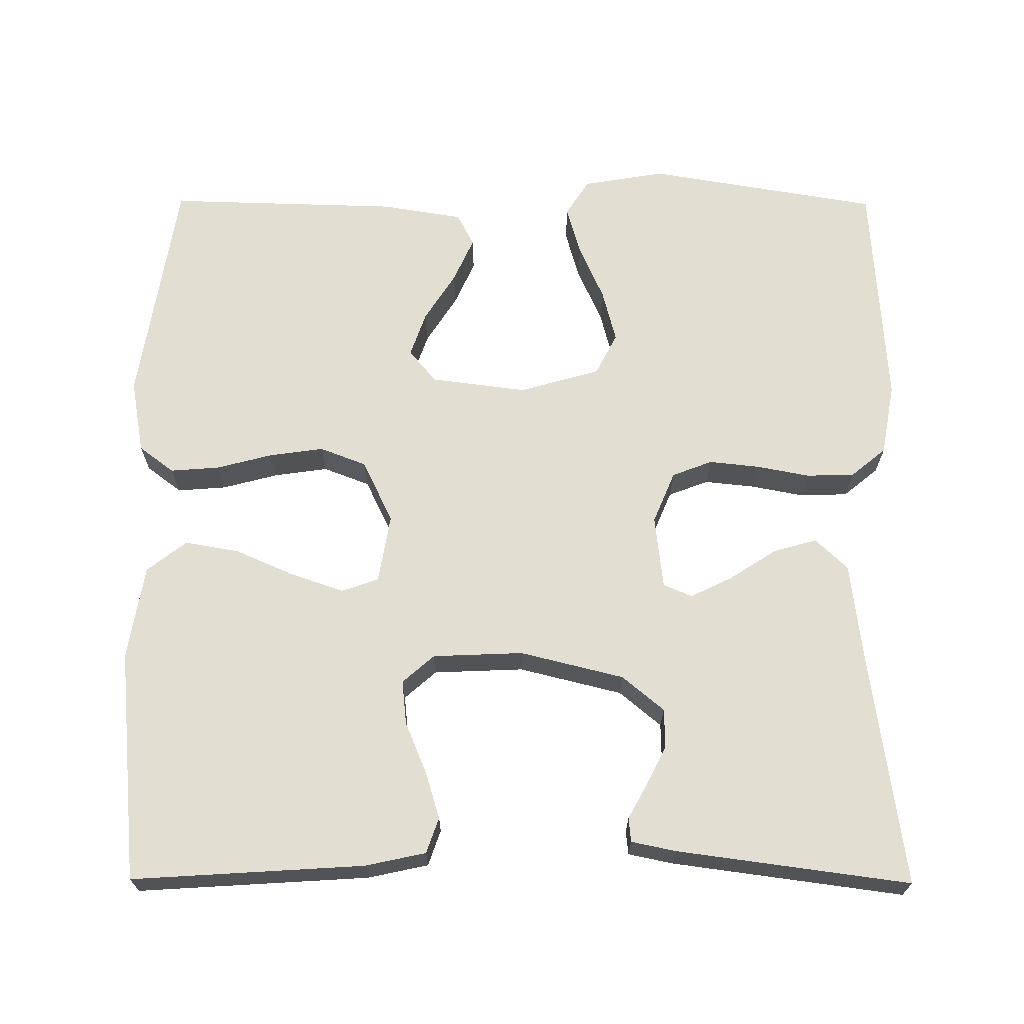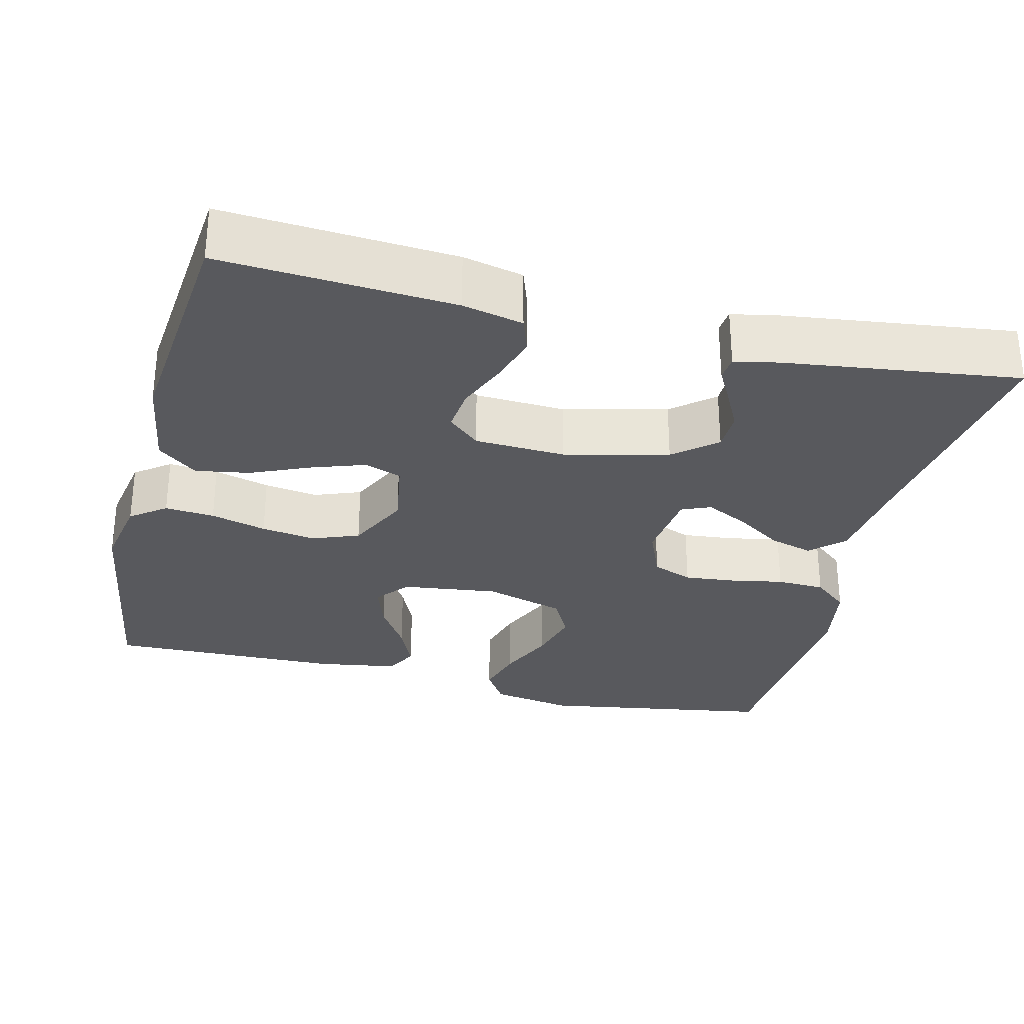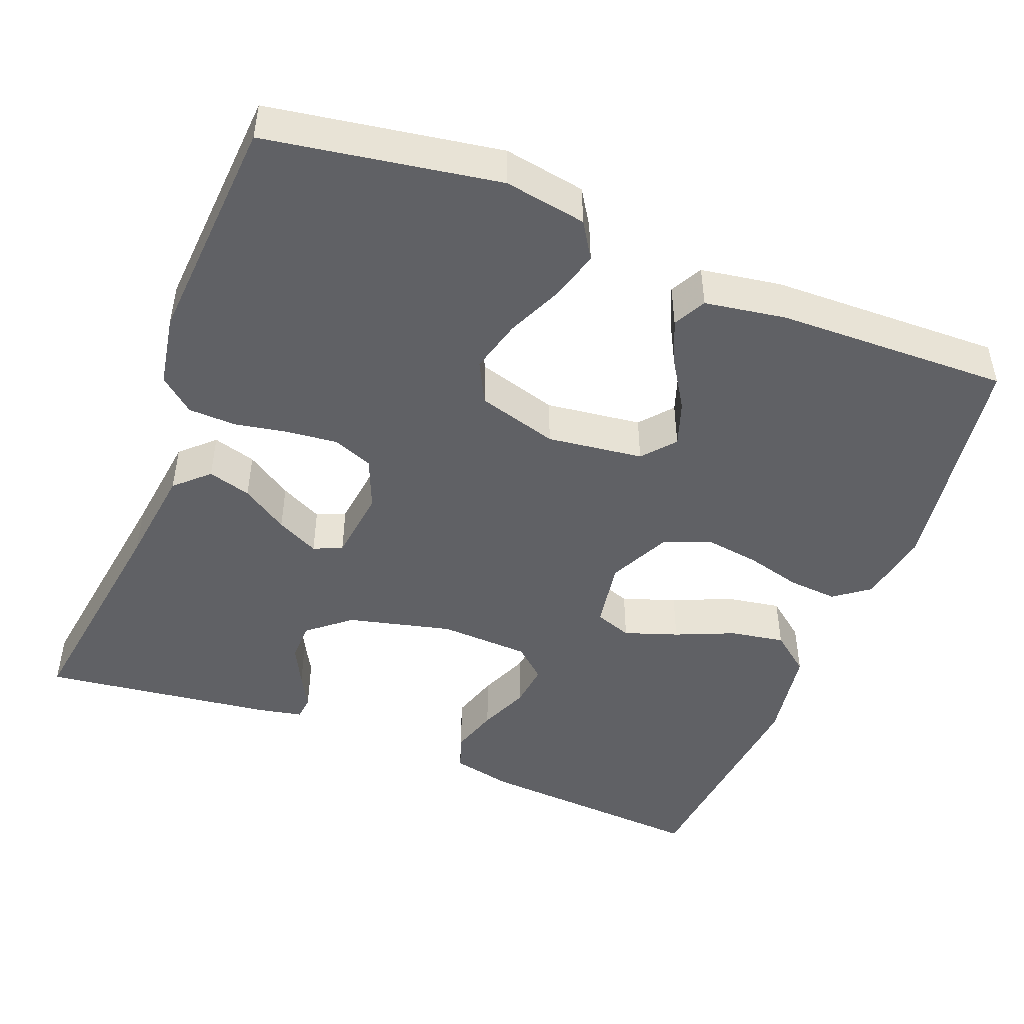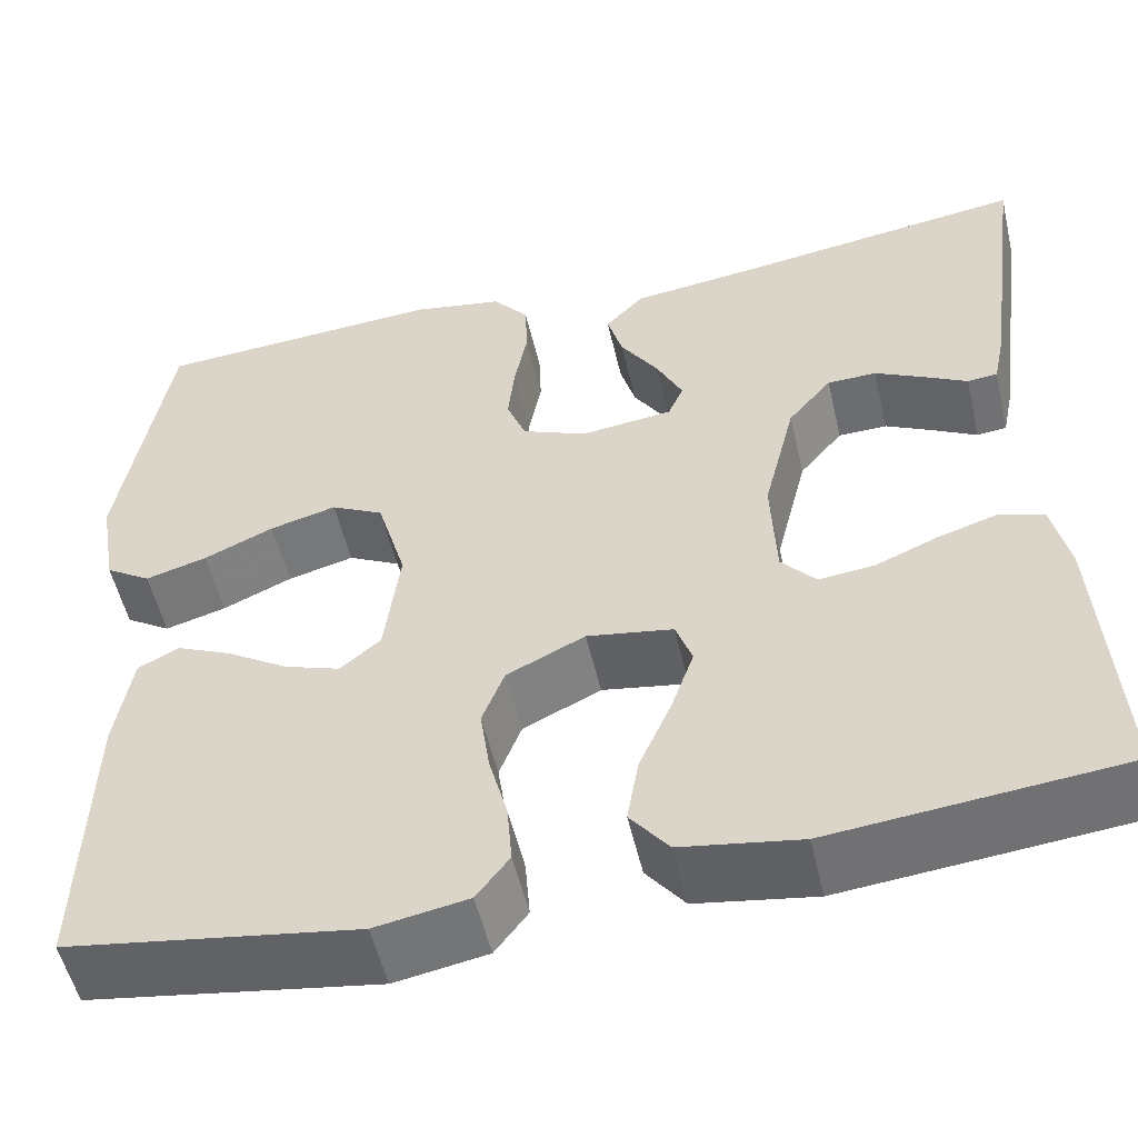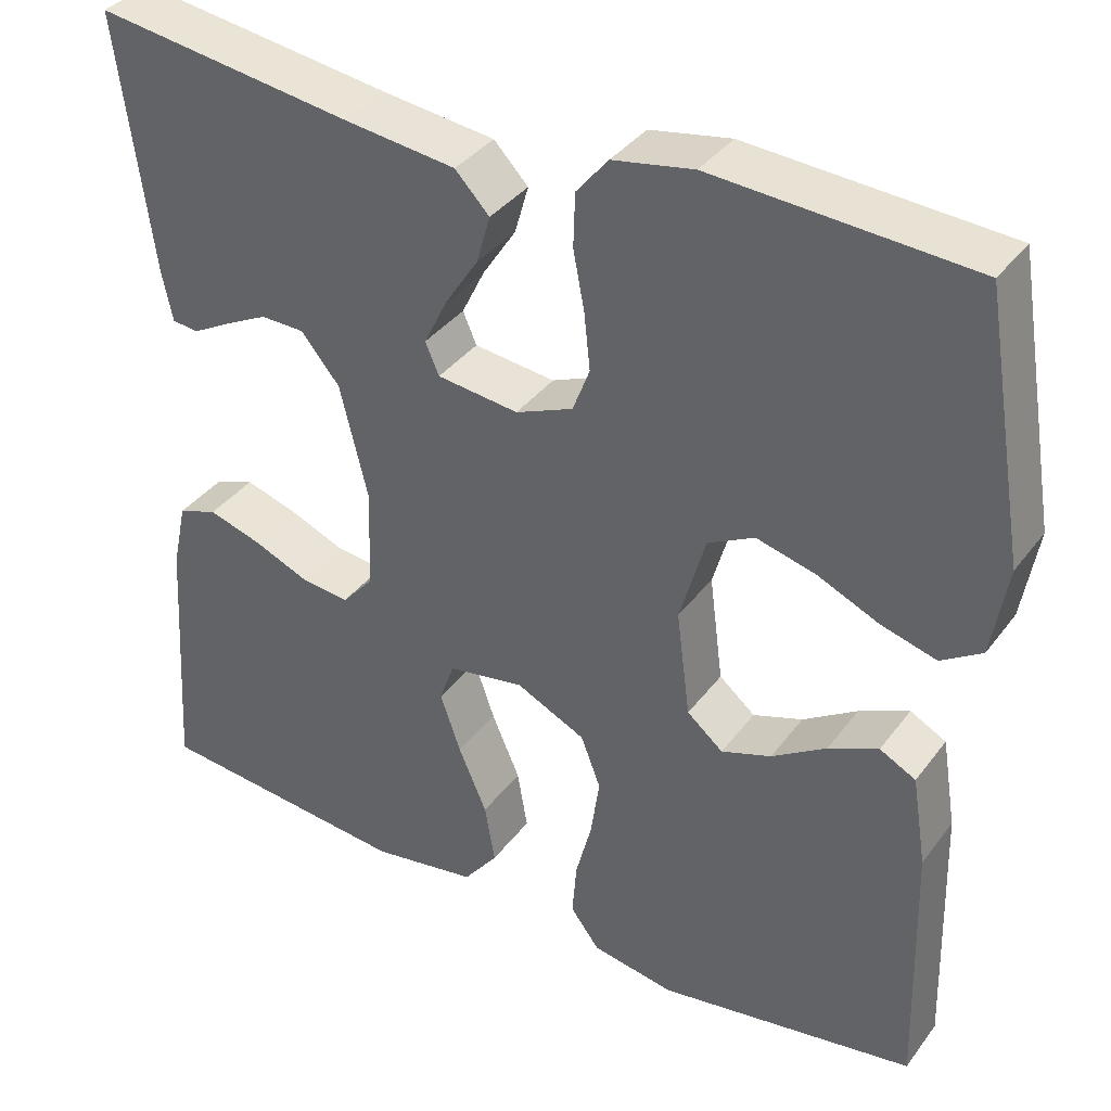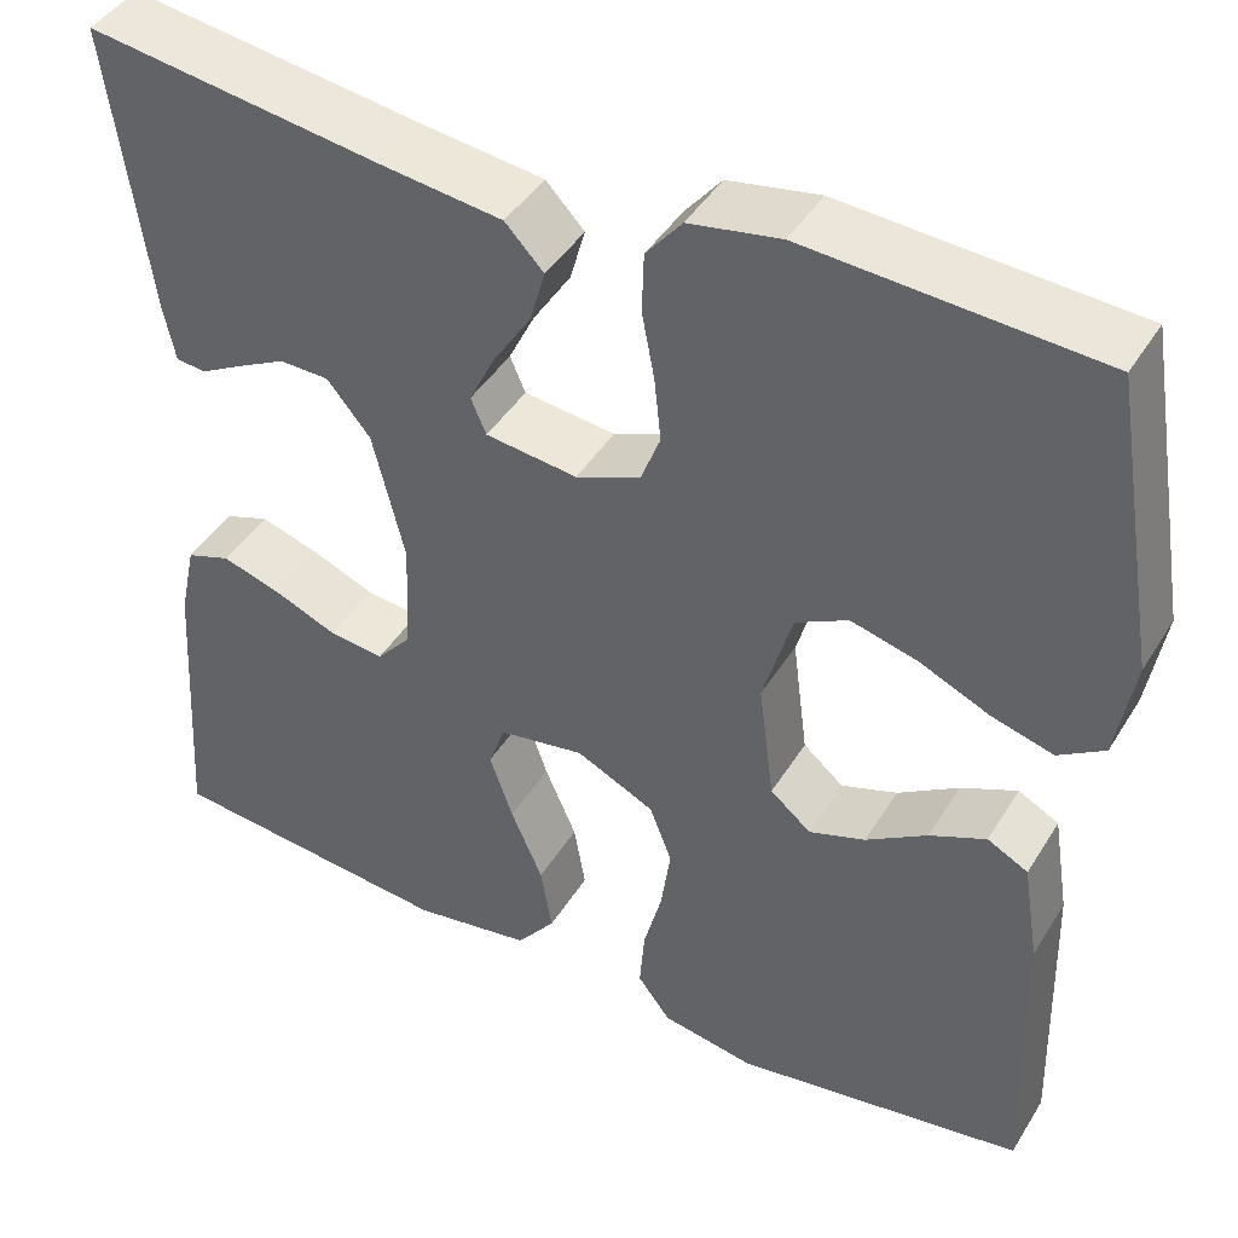
<metadata>
{"format":"obj","ext":"obj","renderer":"f3d","projection":"perspective","resolution":1024,"background":"white","views":[{"elev":67.6,"azim":-89.7,"up":"+Y"},{"elev":-30.2,"azim":-104.0,"up":"+Y"},{"elev":-47.2,"azim":68.4,"up":"+Y"},{"elev":-53.7,"azim":-166.9,"up":"+Z"},{"elev":36.9,"azim":32.1,"up":"+Z"},{"elev":43.4,"azim":29.5,"up":"+Z"}]}
</metadata>
<code>
v -0.5 0.07 -0.5
v -0.481 0.07 -0.2
v -0.464 0.07 -0.122
v -0.418 0.07 -0.106
v -0.356 0.07 -0.125
v -0.291 0.07 -0.152
v -0.234 0.07 -0.158
v -0.198 0.07 -0.117
v -0.193 0.07 0
v -0.226 0.07 0.134
v -0.271 0.07 0.188
v -0.322 0.07 0.189
v -0.373 0.07 0.163
v -0.417 0.07 0.139
v -0.448 0.07 0.142
v -0.46 0.07 0.2
v -0.5 0.07 0.5
v -0.2 0.07 0.458
v -0.069 0.07 0.442
v -0.029 0.07 0.4
v -0.045 0.07 0.344
v -0.084 0.07 0.284
v -0.111 0.07 0.229
v -0.095 0.07 0.192
v 0 0.07 0.181
v 0.067 0.07 0.209
v 0.087 0.07 0.261
v 0.08 0.07 0.327
v 0.067 0.07 0.395
v 0.069 0.07 0.457
v 0.106 0.07 0.502
v 0.2 0.07 0.519
v 0.5 0.07 0.5
v 0.55 0.07 0.2
v 0.532 0.07 0.094
v 0.485 0.07 0.064
v 0.421 0.07 0.082
v 0.349 0.07 0.114
v 0.28 0.07 0.132
v 0.226 0.07 0.104
v 0.196 0.07 0
v 0.212 0.07 -0.124
v 0.254 0.07 -0.159
v 0.312 0.07 -0.139
v 0.375 0.07 -0.099
v 0.433 0.07 -0.073
v 0.475 0.07 -0.095
v 0.492 0.07 -0.2
v 0.5 0.07 -0.5
v 0.2 0.07 -0.547
v 0.104 0.07 -0.53
v 0.07 0.07 -0.485
v 0.075 0.07 -0.421
v 0.094 0.07 -0.349
v 0.104 0.07 -0.279
v 0.081 0.07 -0.219
v 0 0.07 -0.18
v -0.089 0.07 -0.195
v -0.106 0.07 -0.243
v -0.082 0.07 -0.312
v -0.049 0.07 -0.388
v -0.037 0.07 -0.458
v -0.077 0.07 -0.509
v -0.2 0.07 -0.529
v -0.5 0 -0.5
v -0.481 0 -0.2
v -0.464 0 -0.122
v -0.418 0 -0.106
v -0.356 0 -0.125
v -0.291 0 -0.152
v -0.234 0 -0.158
v -0.198 0 -0.117
v -0.193 0 0
v -0.226 0 0.134
v -0.271 0 0.188
v -0.322 0 0.189
v -0.373 0 0.163
v -0.417 0 0.139
v -0.448 0 0.142
v -0.46 0 0.2
v -0.5 0 0.5
v -0.2 0 0.458
v -0.069 0 0.442
v -0.029 0 0.4
v -0.045 0 0.344
v -0.084 0 0.284
v -0.111 0 0.229
v -0.095 0 0.192
v 0 0 0.181
v 0.067 0 0.209
v 0.087 0 0.261
v 0.08 0 0.327
v 0.067 0 0.395
v 0.069 0 0.457
v 0.106 0 0.502
v 0.2 0 0.519
v 0.5 0 0.5
v 0.55 0 0.2
v 0.532 0 0.094
v 0.485 0 0.064
v 0.421 0 0.082
v 0.349 0 0.114
v 0.28 0 0.132
v 0.226 0 0.104
v 0.196 0 0
v 0.212 0 -0.124
v 0.254 0 -0.159
v 0.312 0 -0.139
v 0.375 0 -0.099
v 0.433 0 -0.073
v 0.475 0 -0.095
v 0.492 0 -0.2
v 0.5 0 -0.5
v 0.2 0 -0.547
v 0.104 0 -0.53
v 0.07 0 -0.485
v 0.075 0 -0.421
v 0.094 0 -0.349
v 0.104 0 -0.279
v 0.081 0 -0.219
v 0 0 -0.18
v -0.089 0 -0.195
v -0.106 0 -0.243
v -0.082 0 -0.312
v -0.049 0 -0.388
v -0.037 0 -0.458
v -0.077 0 -0.509
v -0.2 0 -0.529
f 4 5 6
f 3 4 6
f 2 3 6
f 1 2 6
f 64 1 6
f 63 64 6
f 62 63 6
f 61 62 6
f 60 61 6
f 59 60 6 7
f 58 59 7 8
f 57 58 8 9
f 56 57 9 10
f 52 53 54
f 51 52 54
f 50 51 54
f 49 50 54
f 48 49 54
f 47 48 54
f 46 47 54
f 45 46 54
f 44 45 54
f 43 44 54 55
f 42 43 55 56
f 36 37 38
f 35 36 38
f 34 35 38
f 33 34 38
f 32 33 38
f 31 32 38
f 30 31 38
f 29 30 38
f 28 29 38
f 27 28 38 39
f 26 27 39 40
f 20 21 22
f 19 20 22
f 18 19 22
f 18 22 23
f 16 17 18
f 15 16 18
f 14 15 18
f 13 14 18
f 12 13 18
f 11 12 18 23
f 56 10 11
f 42 56 11
f 41 42 11
f 25 26 40 41
f 24 25 41 11
f 11 23 24
f 70 69 68
f 70 68 67
f 70 67 66
f 70 66 65
f 70 65 128
f 70 128 127
f 70 127 126
f 70 126 125
f 70 125 124
f 71 70 124 123
f 72 71 123 122
f 73 72 122 121
f 74 73 121 120
f 118 117 116
f 118 116 115
f 118 115 114
f 118 114 113
f 118 113 112
f 118 112 111
f 118 111 110
f 118 110 109
f 118 109 108
f 119 118 108 107
f 120 119 107 106
f 102 101 100
f 102 100 99
f 102 99 98
f 102 98 97
f 102 97 96
f 102 96 95
f 102 95 94
f 102 94 93
f 102 93 92
f 103 102 92 91
f 104 103 91 90
f 86 85 84
f 86 84 83
f 86 83 82
f 87 86 82
f 82 81 80
f 82 80 79
f 82 79 78
f 82 78 77
f 82 77 76
f 87 82 76 75
f 75 74 120
f 75 120 106
f 75 106 105
f 105 104 90 89
f 75 105 89 88
f 88 87 75
f 1 65 66 2
f 2 66 67 3
f 3 67 68 4
f 4 68 69 5
f 5 69 70 6
f 6 70 71 7
f 7 71 72 8
f 8 72 73 9
f 9 73 74 10
f 10 74 75 11
f 11 75 76 12
f 12 76 77 13
f 13 77 78 14
f 14 78 79 15
f 15 79 80 16
f 16 80 81 17
f 17 81 82 18
f 18 82 83 19
f 19 83 84 20
f 20 84 85 21
f 21 85 86 22
f 22 86 87 23
f 23 87 88 24
f 24 88 89 25
f 25 89 90 26
f 26 90 91 27
f 27 91 92 28
f 28 92 93 29
f 29 93 94 30
f 30 94 95 31
f 31 95 96 32
f 32 96 97 33
f 33 97 98 34
f 34 98 99 35
f 35 99 100 36
f 36 100 101 37
f 37 101 102 38
f 38 102 103 39
f 39 103 104 40
f 40 104 105 41
f 41 105 106 42
f 42 106 107 43
f 43 107 108 44
f 44 108 109 45
f 45 109 110 46
f 46 110 111 47
f 47 111 112 48
f 48 112 113 49
f 49 113 114 50
f 50 114 115 51
f 51 115 116 52
f 52 116 117 53
f 53 117 118 54
f 54 118 119 55
f 55 119 120 56
f 56 120 121 57
f 57 121 122 58
f 58 122 123 59
f 59 123 124 60
f 60 124 125 61
f 61 125 126 62
f 62 126 127 63
f 63 127 128 64
f 64 128 65 1

</code>
